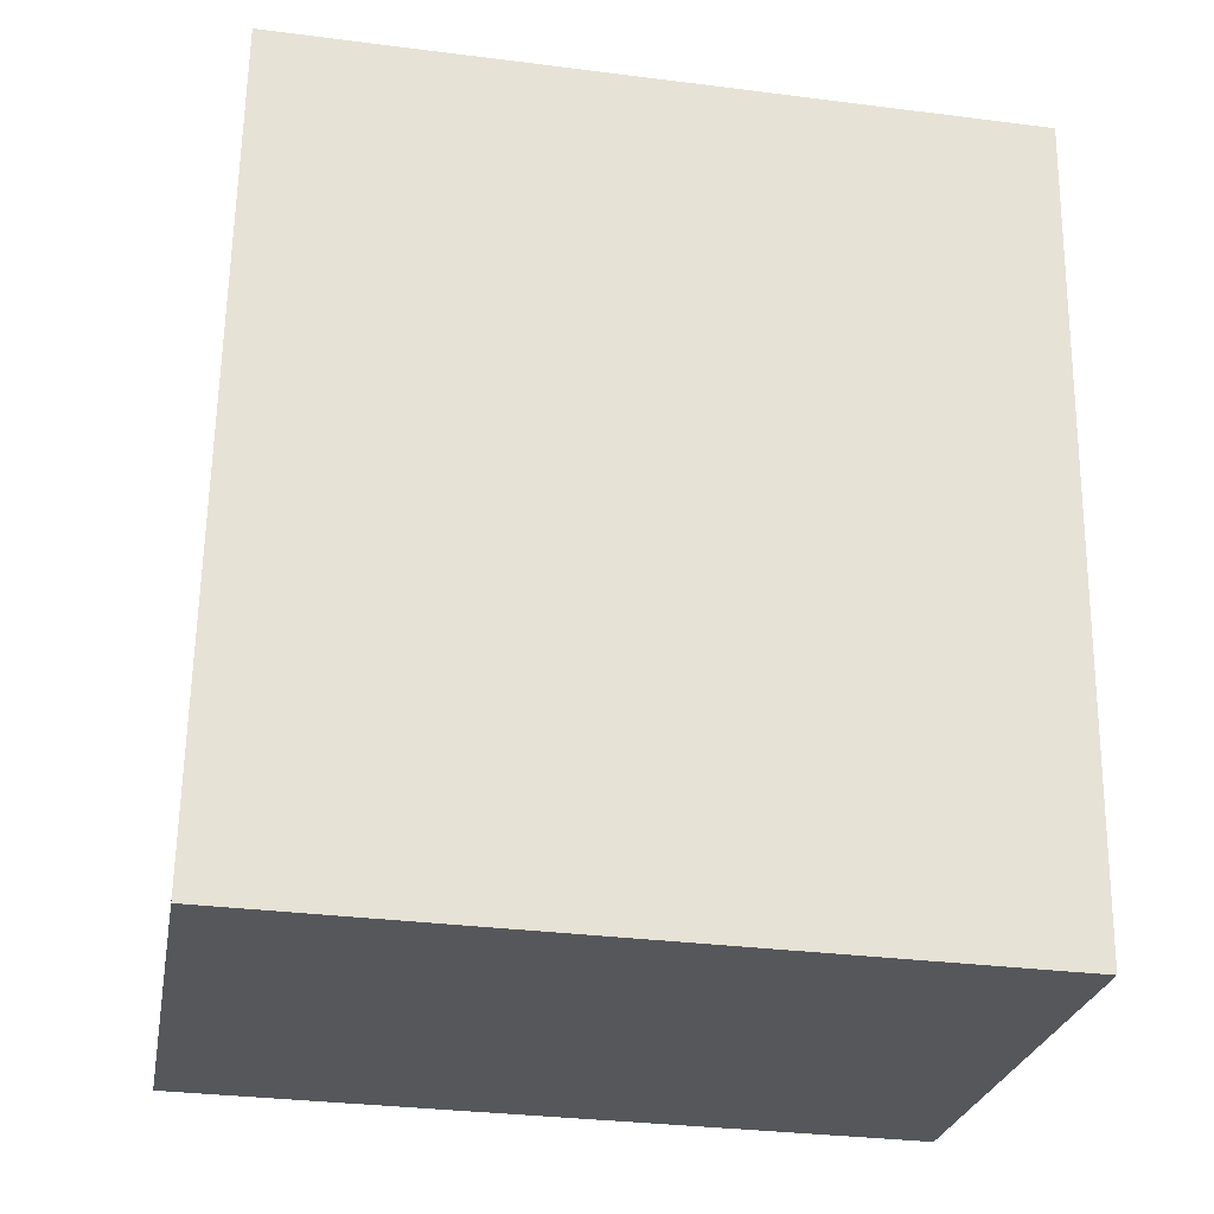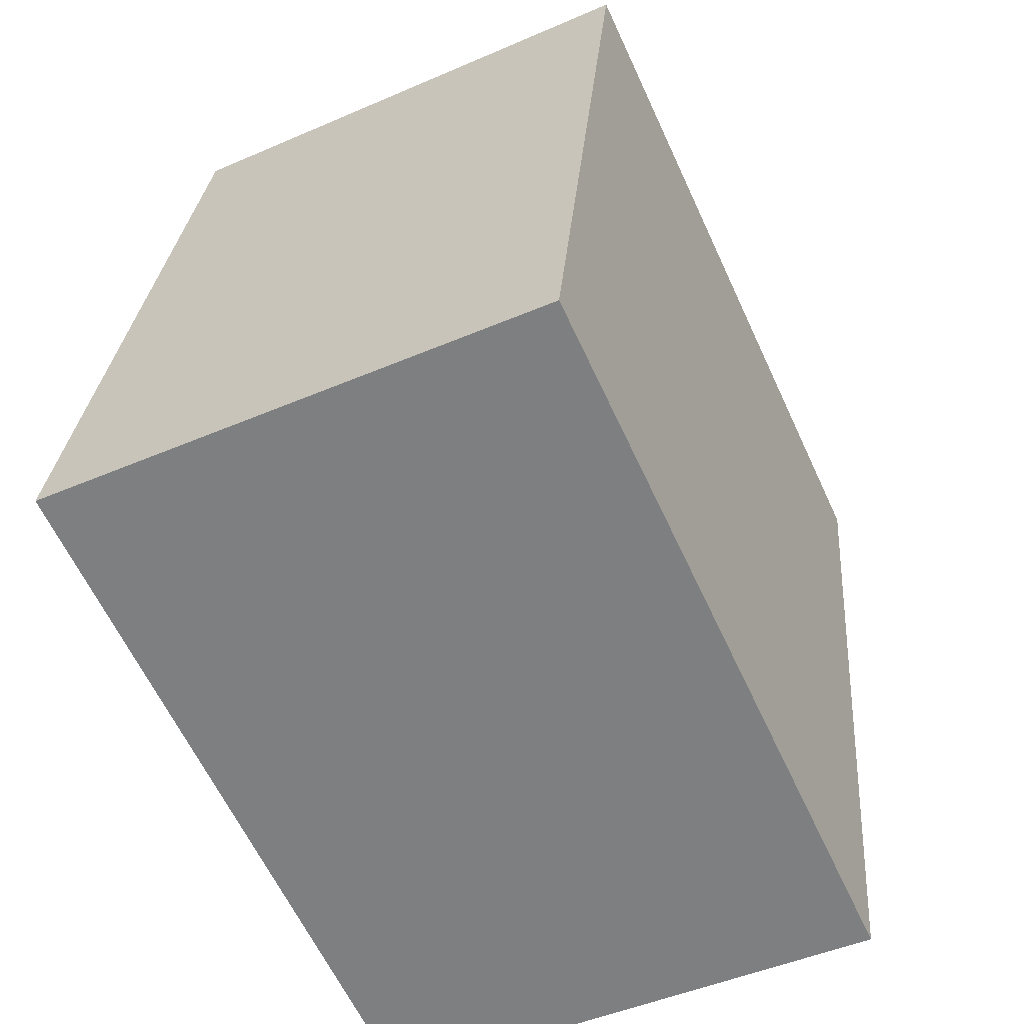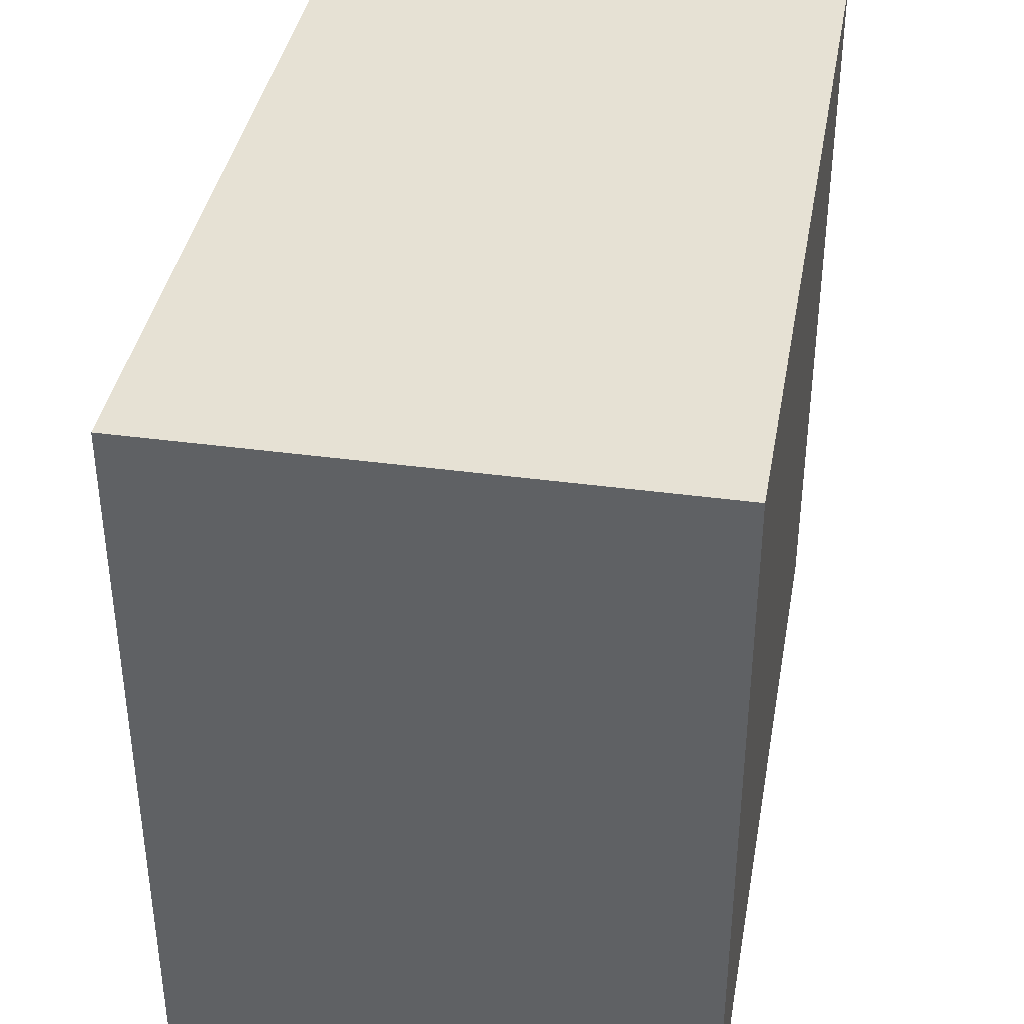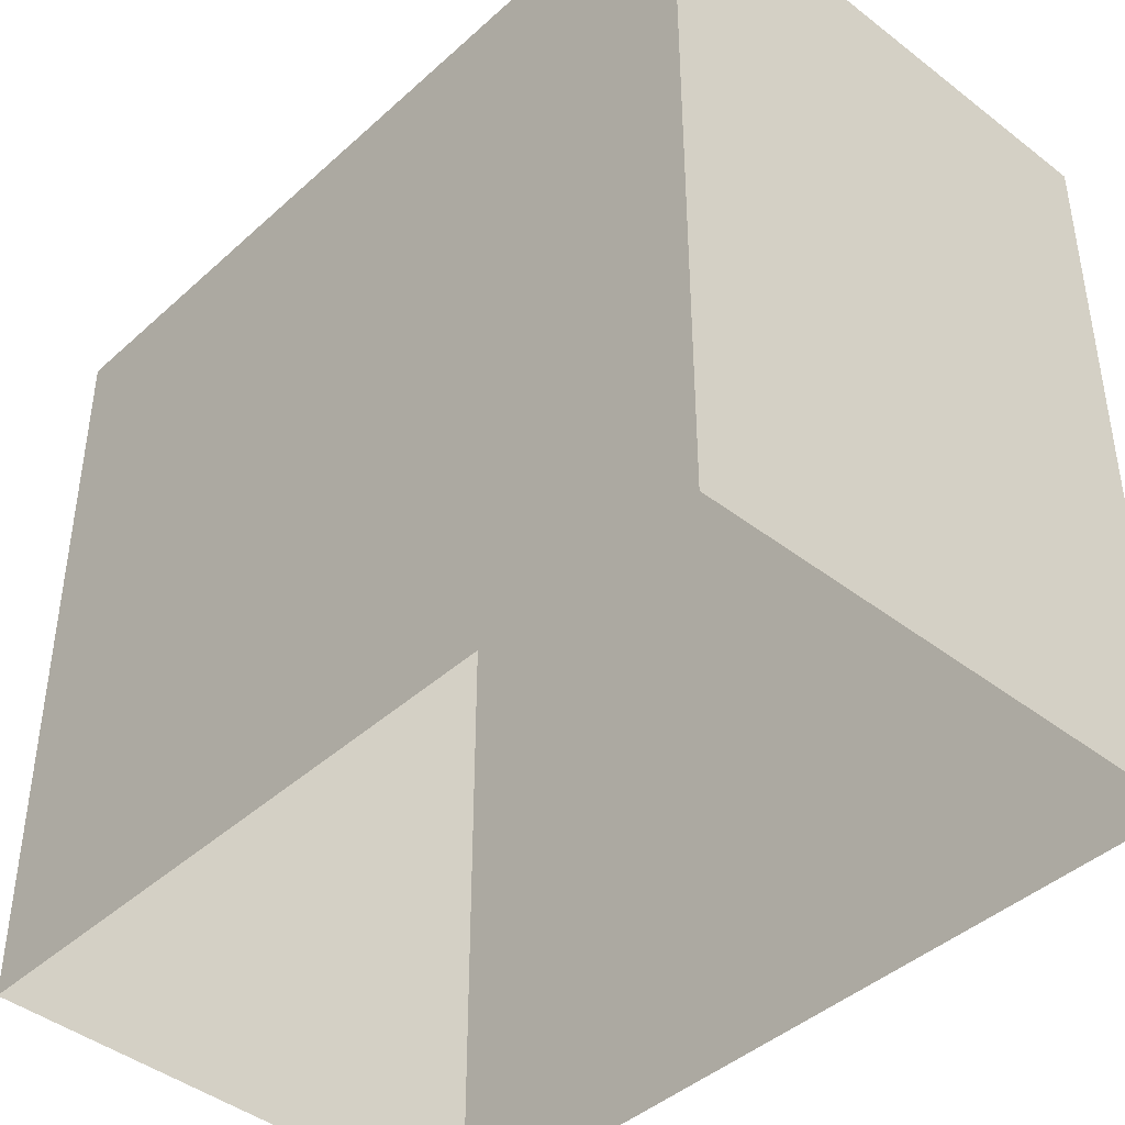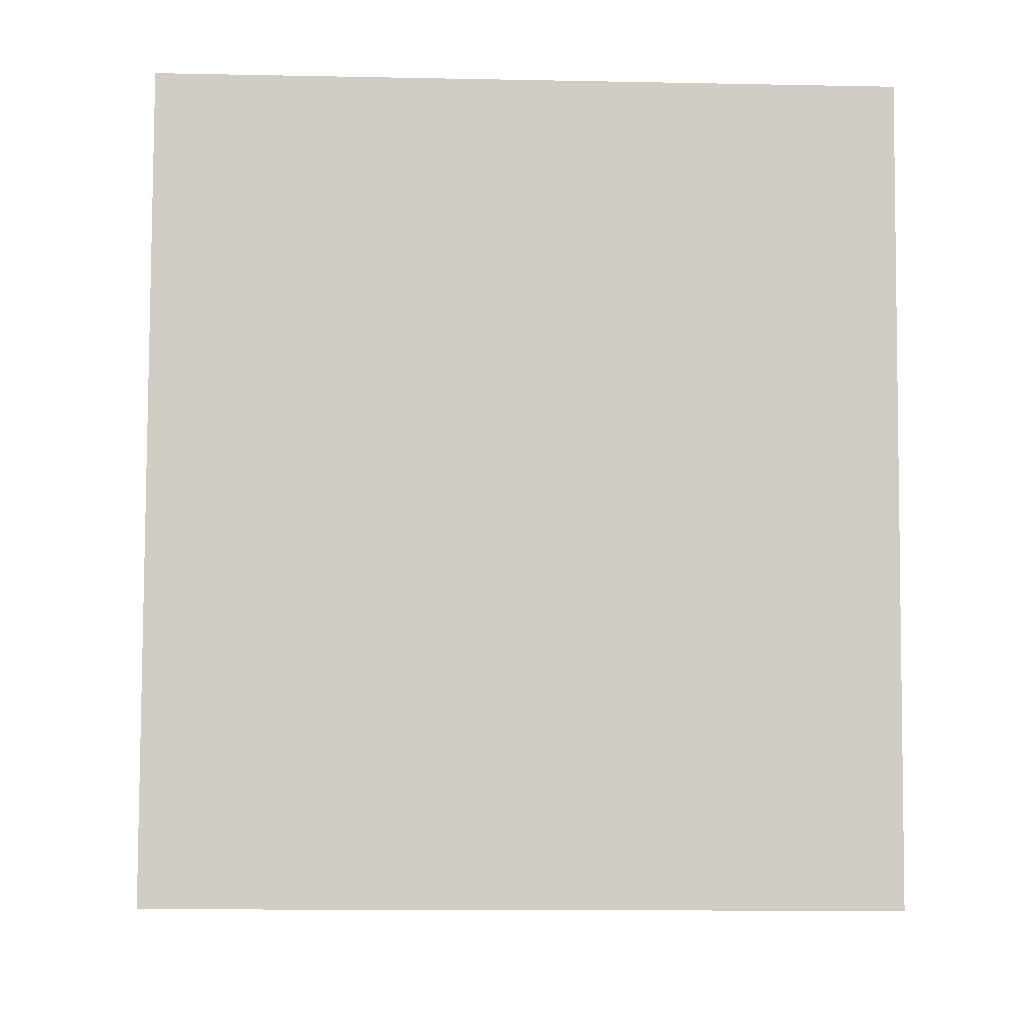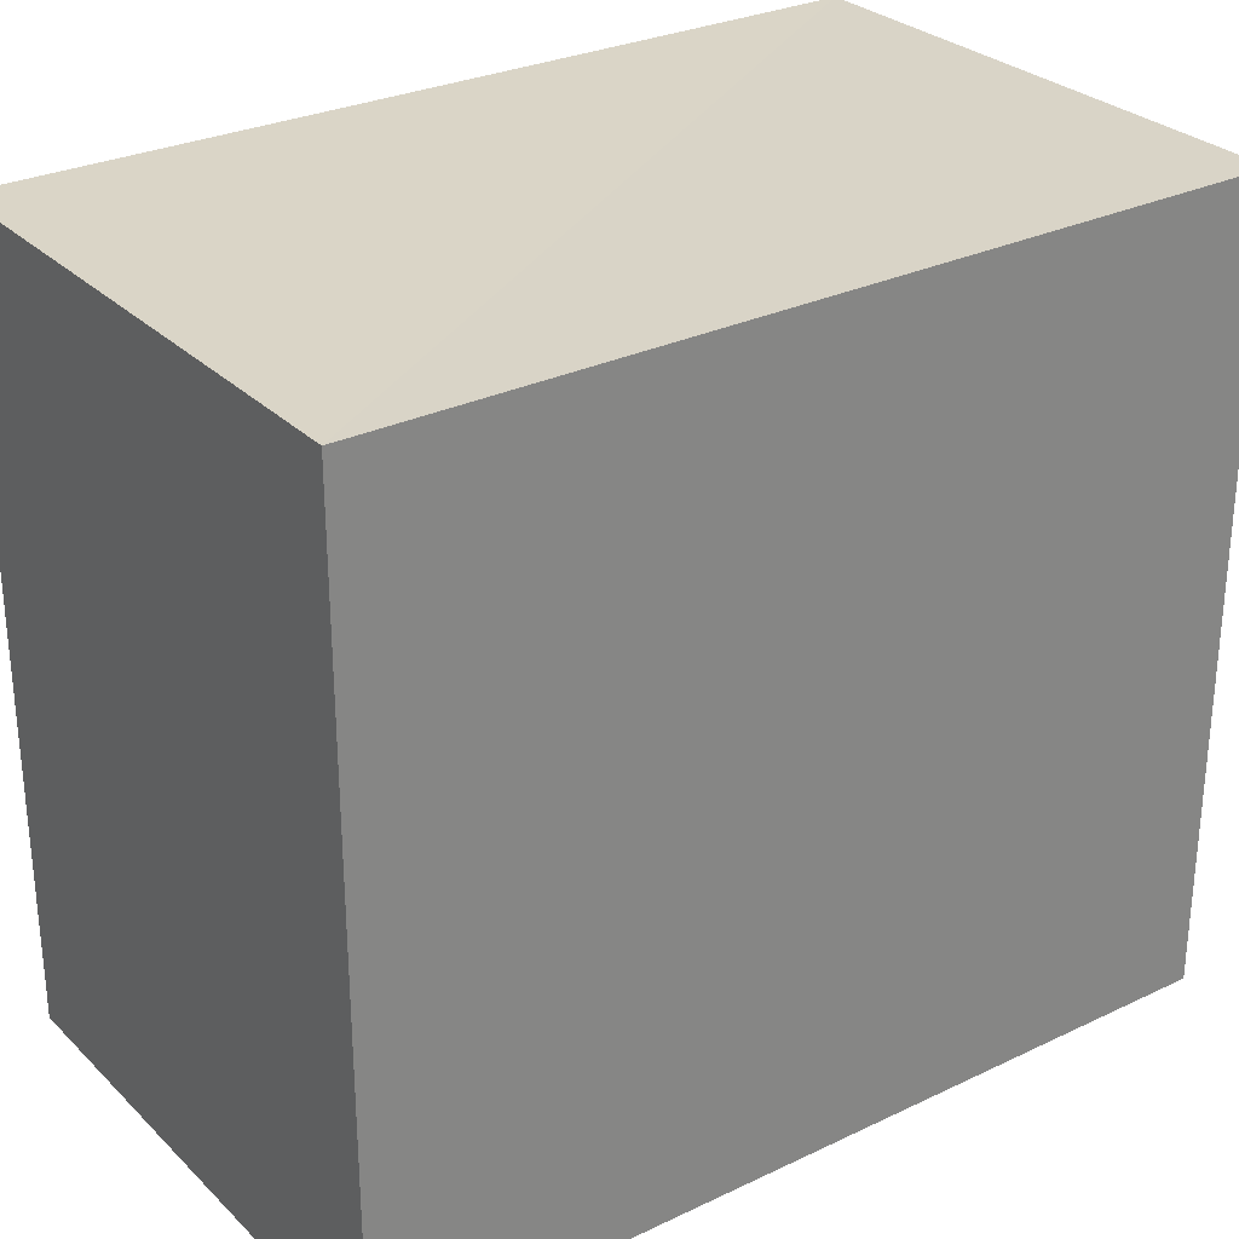
<metadata>
{"format":"obj","ext":"obj","renderer":"f3d","projection":"perspective","resolution":1024,"background":"white","views":[{"elev":-31.6,"azim":79.9,"up":"+Y"},{"elev":-62.5,"azim":24.9,"up":"+Y"},{"elev":38.9,"azim":4.6,"up":"+Z"},{"elev":-42.6,"azim":-48.1,"up":"+Z"},{"elev":-11.3,"azim":87.1,"up":"+Y"},{"elev":28.9,"azim":49.3,"up":"+Z"}]}
</metadata>
<code>
v -3.731e+05 -1.042e+05 27.49
v -3.731e+05 -1.042e+05 27.49
v -3.731e+05 -1.042e+05 27.49
v -3.731e+05 -1.042e+05 27.49
v -3.731e+05 -1.042e+05 31.74
v -3.731e+05 -1.042e+05 31.74
v -3.731e+05 -1.042e+05 31.74
v -3.731e+05 -1.042e+05 31.74
f 1 2 3
f 4 1 3
f 5 6 7
f 8 5 7
f 6 1 4
f 6 5 1
f 7 3 2
f 8 7 2
f 8 2 1
f 5 8 1
f 7 4 3
f 7 6 4

</code>
